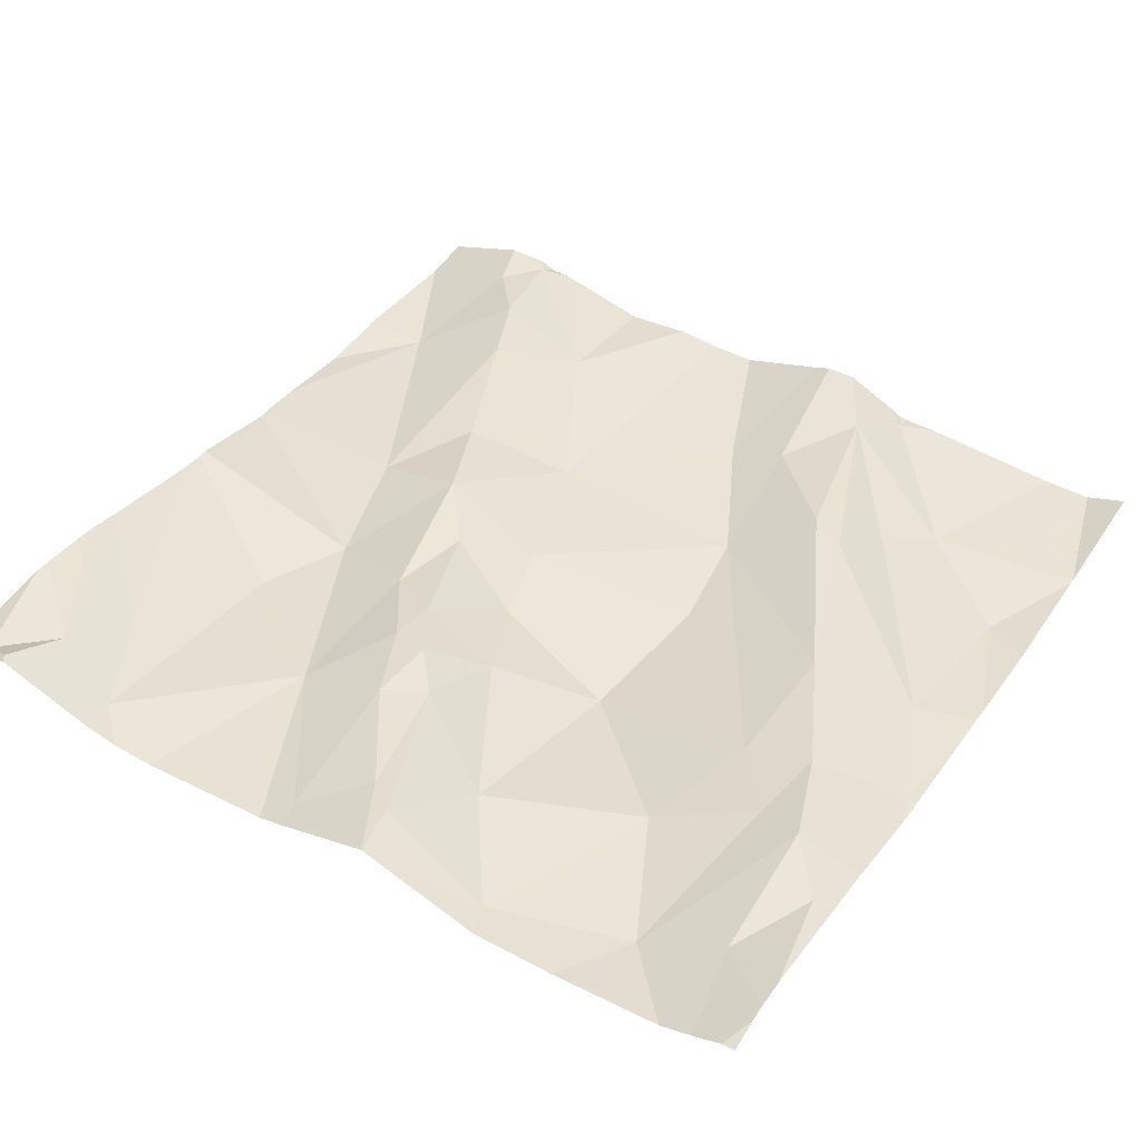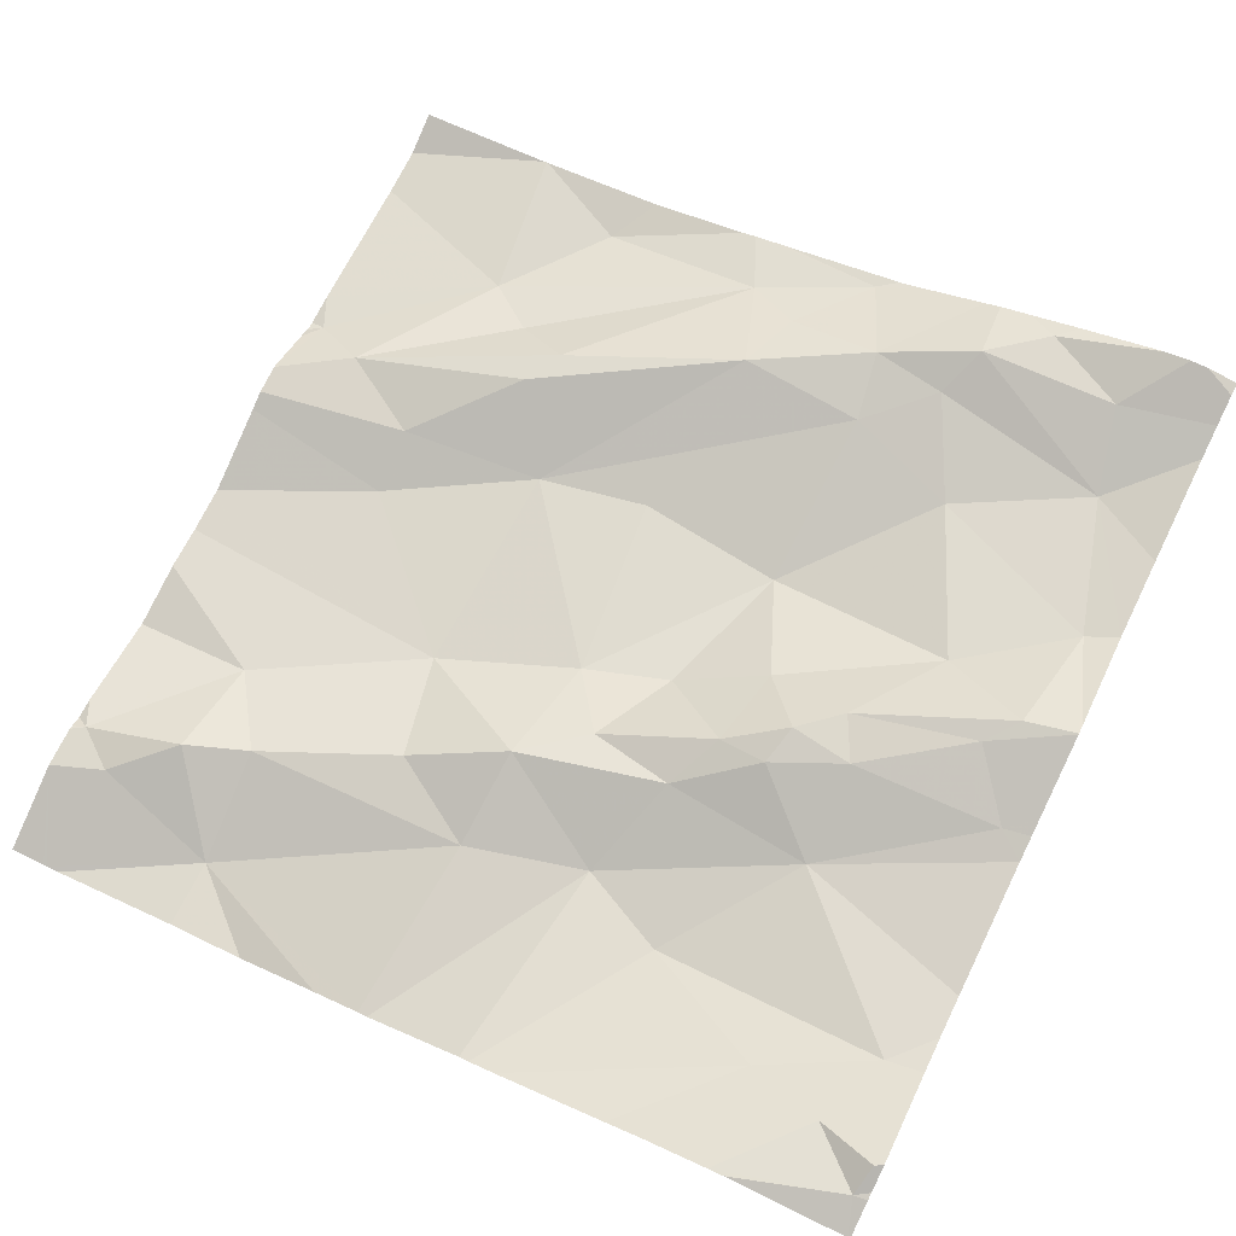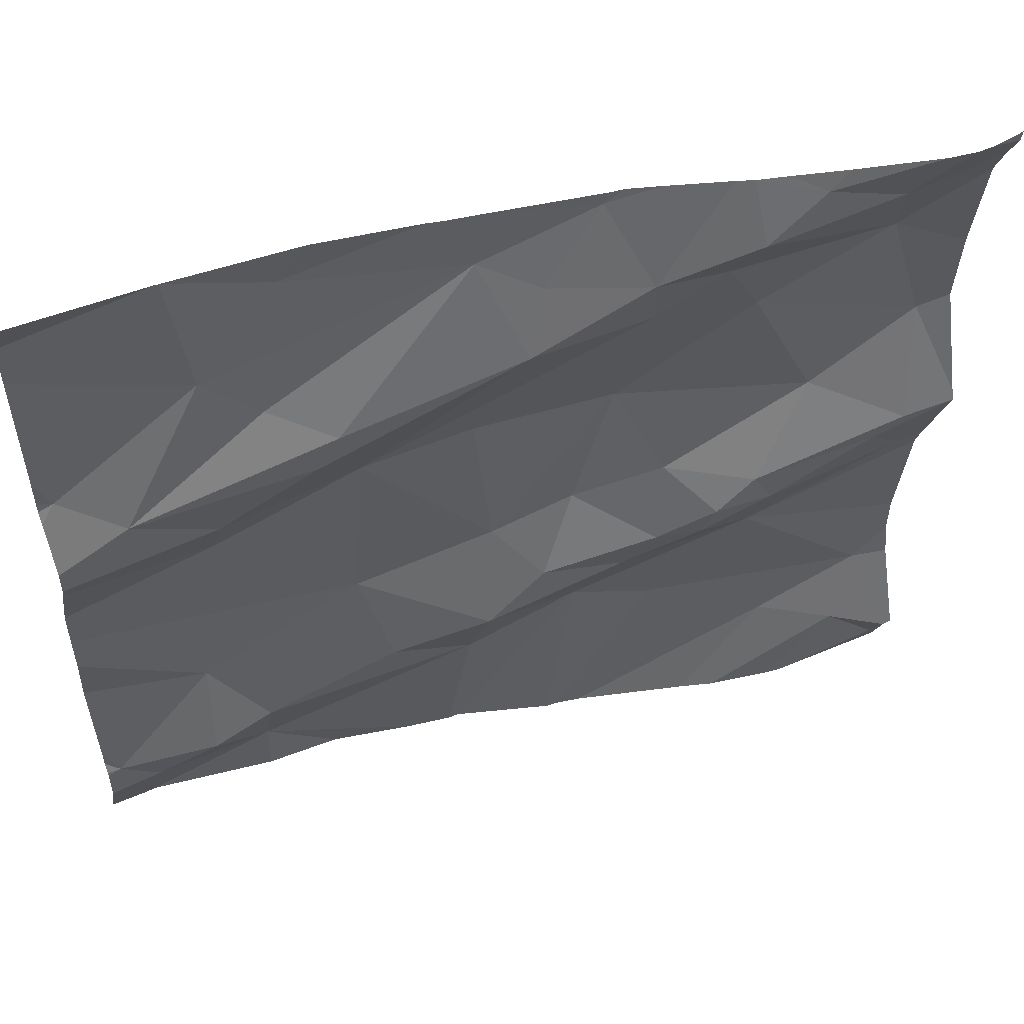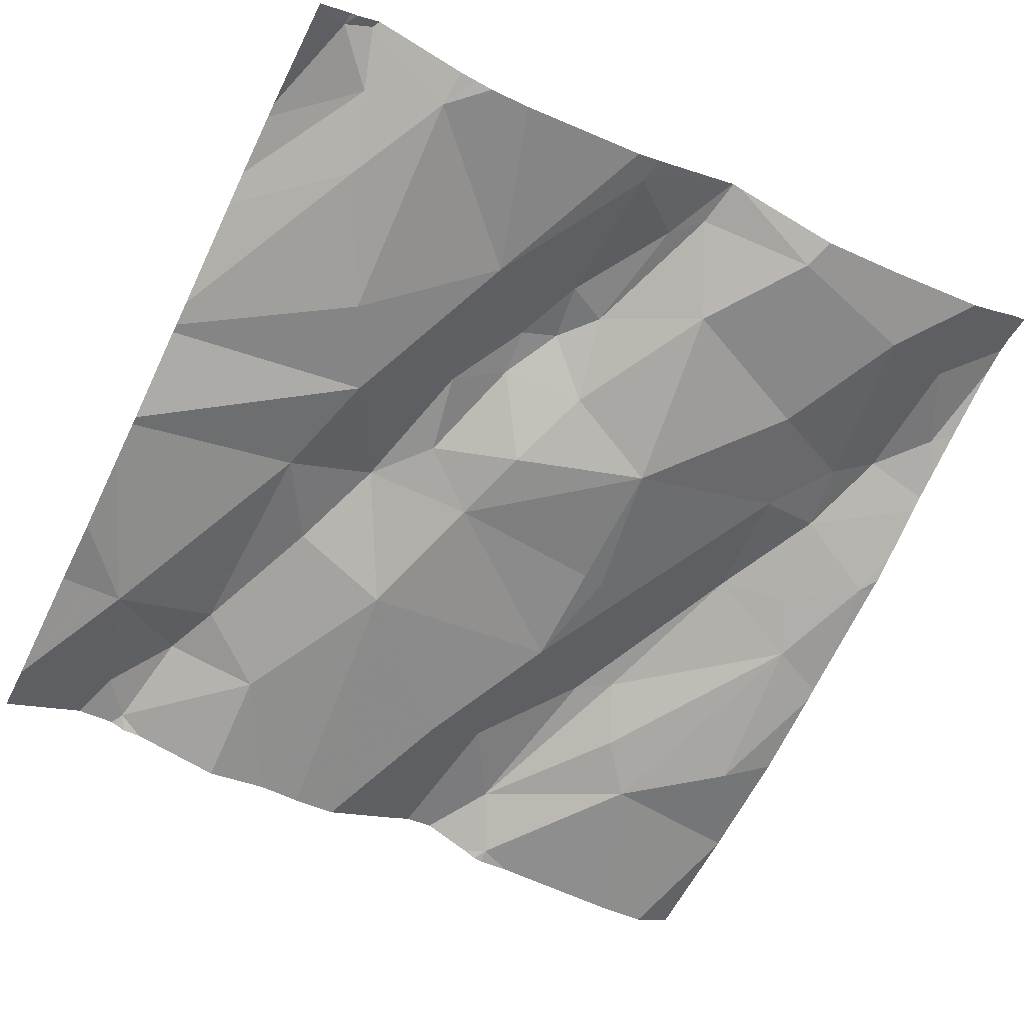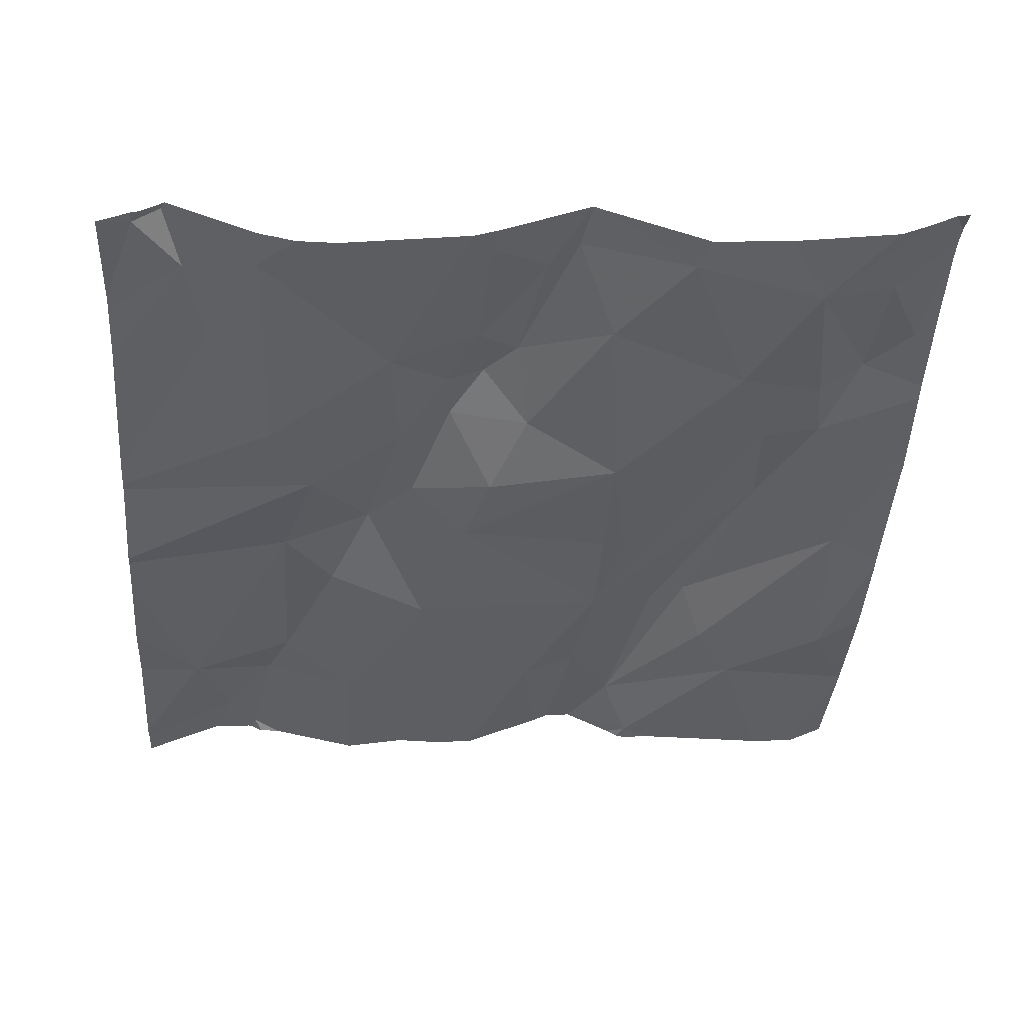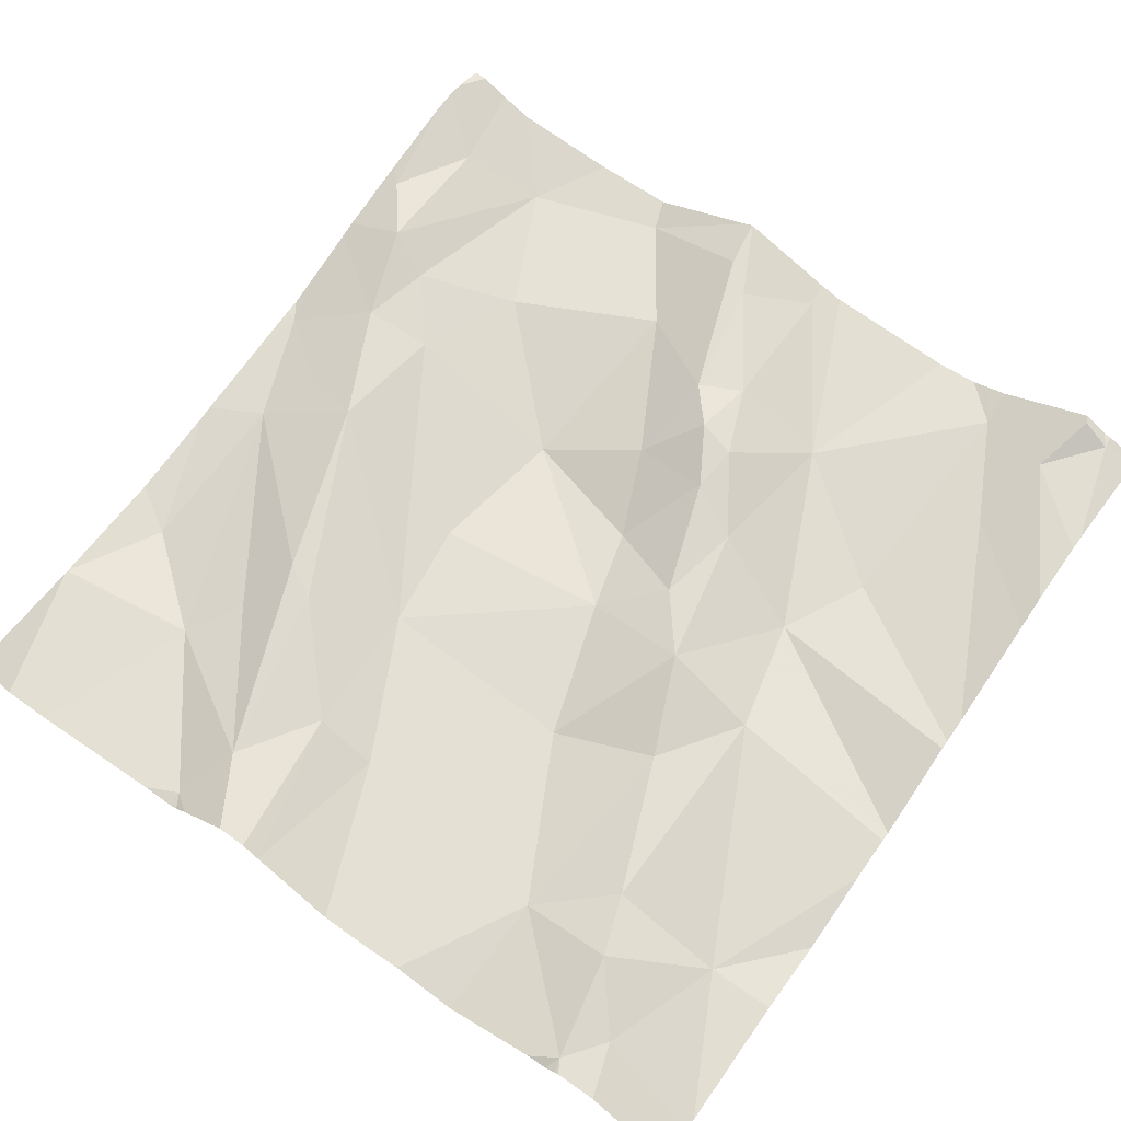
<metadata>
{"format":"obj","ext":"obj","renderer":"f3d","projection":"perspective","resolution":1024,"background":"white","views":[{"elev":50.7,"azim":122.1,"up":"+Z"},{"elev":69.5,"azim":26.2,"up":"+Z"},{"elev":54.4,"azim":-24.5,"up":"+Y"},{"elev":-57.9,"azim":63.5,"up":"+Z"},{"elev":-31.9,"azim":86.2,"up":"+Z"},{"elev":56.9,"azim":-54.1,"up":"+Z"}]}
</metadata>
<code>
v -33.77 226.9 501.9
v -33.77 226.9 501.9
v -33.77 227.4 501.9
v -34.17 227.3 501.8
v -34.26 227.3 501.8
v -34.12 227.4 501.8
v -34.7 227.5 501.7
v -34.55 227.6 501.8
v -34.64 227.5 501.8
v -34.11 227.6 501.9
v -34.24 227.6 501.9
v -34.12 227.7 501.9
v -34.22 227.7 501.8
v -34.57 227.8 501.8
v -34.57 227.8 501.8
v -34.15 227.1 501.8
v -34.06 227 501.8
v -34.49 227.6 501.8
v -34.28 227.7 501.8
v -34.14 227.8 501.8
v -34.4 227.4 501.8
v -34.28 227.5 501.8
v -34.41 227.2 501.8
v -34.16 227.8 501.8
v -34.46 227.7 501.8
v -34.28 227.1 501.8
v -34.28 227 501.8
v -34.38 227.1 501.8
v -34.21 227.2 501.8
v -34.12 227.2 501.8
v -34.09 227.2 501.9
v -34.43 227.6 501.8
v -34.45 227.5 501.8
v -34.53 227 501.8
v -34.59 227.1 501.7
v -34.6 227 501.8
v -34.32 227.8 501.8
v -34.11 227.8 501.8
v -34.52 226.9 501.7
v -34.71 227 501.7
v -34.66 227 501.7
v -34.55 227.4 501.7
v -33.77 227.6 501.9
v -33.77 227.4 501.9
v -34.55 227.4 501.8
v -34.27 227.8 501.8
v -33.77 226.9 501.9
v -34.04 227.8 501.9
v -33.77 227.8 501.9
v -33.77 227.5 501.9
v -34.15 227.8 501.8
v -33.77 226.8 501.9
v -33.8 227.5 501.9
v -33.85 227.6 501.9
v -33.96 227.8 501.9
v -33.87 227.7 501.9
v -34.02 227.7 501.9
v -33.77 226.8 501.9
v -33.82 227.4 501.9
v -33.78 226.9 501.9
v -33.78 226.9 501.9
v -33.84 226.9 501.9
v -33.81 227 501.8
v -34.03 227.3 501.9
v -34.07 227.3 501.8
v -33.98 227.3 501.9
v -33.92 227 501.8
v -34.35 226.8 501.7
v -34.3 226.8 501.8
v -34.29 226.8 501.8
v -34.66 226.8 501.7
v -34.04 227.7 501.9
v -34.17 226.8 501.8
v -34.18 226.8 501.8
v -34.68 226.8 501.7
v -33.99 227.6 501.8
v -34.44 226.8 501.7
v -34.04 227.2 501.9
v -33.96 227.3 501.9
v -34.43 227.8 501.8
v -33.92 227.4 501.8
v -33.85 227.3 501.9
v -33.8 227.3 501.9
v -33.96 227.2 501.8
v -34.72 227 501.7
v -34.72 226.9 501.7
v -34.72 227.3 501.7
v -34.72 227.4 501.8
v -34.72 227.4 501.8
v -34.72 227.4 501.8
v -34.72 227 501.7
v -34.72 227.1 501.7
v -34.31 227.8 501.8
v -34.72 226.8 501.7
v -34.72 227 501.7
v -34.72 227 501.7
v -34.72 227.5 501.7
v -34.72 227.5 501.7
v -34.72 227.8 501.7
v -34.72 227.7 501.7
v -34.72 227.5 501.7
v -34.72 227.2 501.7
v -34.72 227.2 501.7
v -34.72 227.5 501.7
v -33.77 227.2 501.9
v -33.77 227.3 501.9
v -33.77 227.4 501.9
v -33.77 227.4 501.9
v -33.77 227.8 501.9
v -33.77 227.7 501.9
v -33.77 227 501.8
v -33.77 227.1 501.8
v -33.77 227.3 501.9
v -33.77 227 501.9
v -33.77 227.1 501.8
v -34.52 226.8 501.7
v -34.15 226.8 501.8
v -34.02 226.8 501.8
v -33.99 226.8 501.8
v -33.92 226.8 501.9
v -33.9 226.8 501.9
v -34.68 226.8 501.7
v -34.72 226.8 501.7
v -34.72 226.8 501.7
v -34.02 227.8 501.9
v -33.82 227.8 501.9
v -33.85 227.8 501.9
v -33.94 227.8 501.9
v -33.99 227.8 501.9
v -33.77 227.8 501.9
v -33.8 227.8 501.9
v -34.57 227.8 501.8
v -34.72 227.8 501.8
f 5 4 6
f 8 7 9
f 11 10 12
f 12 13 11
f 128 55 127
f 17 16 74
f 8 18 19
f 21 5 22
f 23 5 21
f 12 24 13
f 11 21 10
f 25 19 93
f 5 23 26
f 28 27 26
f 27 16 26
f 11 13 19
f 30 29 26
f 4 29 31
f 21 22 6
f 10 21 6
f 32 18 9
f 33 32 9
f 34 28 35
f 36 34 35
f 27 28 34
f 23 35 28
f 69 39 68
f 41 40 85
f 109 56 54
f 39 27 34
f 39 34 36
f 45 9 89
f 88 45 90
f 91 35 92
f 121 61 120
f 108 83 113
f 120 62 119
f 40 36 35
f 42 23 21
f 33 9 45
f 21 33 45
f 45 42 21
f 99 8 15
f 107 82 83
f 89 7 101
f 127 55 126
f 4 5 29
f 6 22 5
f 36 41 39
f 75 86 122
f 33 21 11
f 11 32 33
f 19 32 11
f 106 83 105
f 126 56 49
f 70 27 69
f 32 19 18
f 39 41 75
f 24 19 13
f 93 24 46
f 25 8 19
f 29 5 26
f 26 23 28
f 23 42 87
f 102 23 103
f 16 30 26
f 8 25 14
f 18 8 9
f 105 84 115
f 125 57 55
f 40 41 36
f 119 62 118
f 97 8 100
f 54 53 50
f 56 55 57
f 53 59 44
f 61 60 62
f 38 12 48
f 60 63 62
f 30 31 29
f 65 64 66
f 67 17 73
f 48 57 125
f 57 72 54
f 54 56 57
f 55 56 126
f 118 67 117
f 60 61 47
f 76 54 72
f 63 67 62
f 62 67 118
f 20 24 38
f 64 31 78
f 64 79 66
f 61 62 120
f 48 12 57
f 64 78 79
f 12 72 57
f 76 81 53
f 53 54 76
f 65 66 81
f 82 59 66
f 53 81 59
f 83 82 79
f 83 84 105
f 17 67 63
f 6 76 10
f 31 64 65
f 84 17 63
f 84 79 78
f 84 78 30
f 31 30 78
f 76 72 10
f 107 83 108
f 44 82 107
f 49 56 109
f 109 54 110
f 117 67 73
f 6 4 65
f 116 39 71
f 38 24 12
f 63 60 2
f 71 39 75
f 66 79 82
f 6 81 76
f 6 65 81
f 84 83 79
f 84 63 112
f 77 39 116
f 125 55 129
f 81 66 59
f 4 31 65
f 16 17 84
f 30 16 84
f 10 72 12
f 51 24 20
f 85 40 95
f 86 41 85
f 87 42 88
f 75 41 86
f 88 42 45
f 2 60 47
f 89 9 7
f 90 45 89
f 52 61 58
f 91 40 35
f 46 24 51
f 58 61 121
f 92 35 102
f 15 8 14
f 47 61 1
f 122 94 123
f 95 40 96
f 126 49 131
f 52 1 61
f 96 40 91
f 97 7 8
f 98 7 97
f 68 39 77
f 3 53 44
f 100 8 99
f 44 59 82
f 101 7 104
f 43 54 50
f 102 35 23
f 103 23 87
f 50 53 3
f 104 7 98
f 69 27 39
f 14 25 80
f 110 54 43
f 73 17 74
f 111 63 114
f 112 63 111
f 80 25 37
f 74 16 70
f 113 83 106
f 70 16 27
f 114 63 2
f 115 84 112
f 37 25 93
f 122 86 94
f 93 19 24
f 123 94 124
f 129 55 128
f 131 49 130
f 132 99 15
f 133 99 132

</code>
